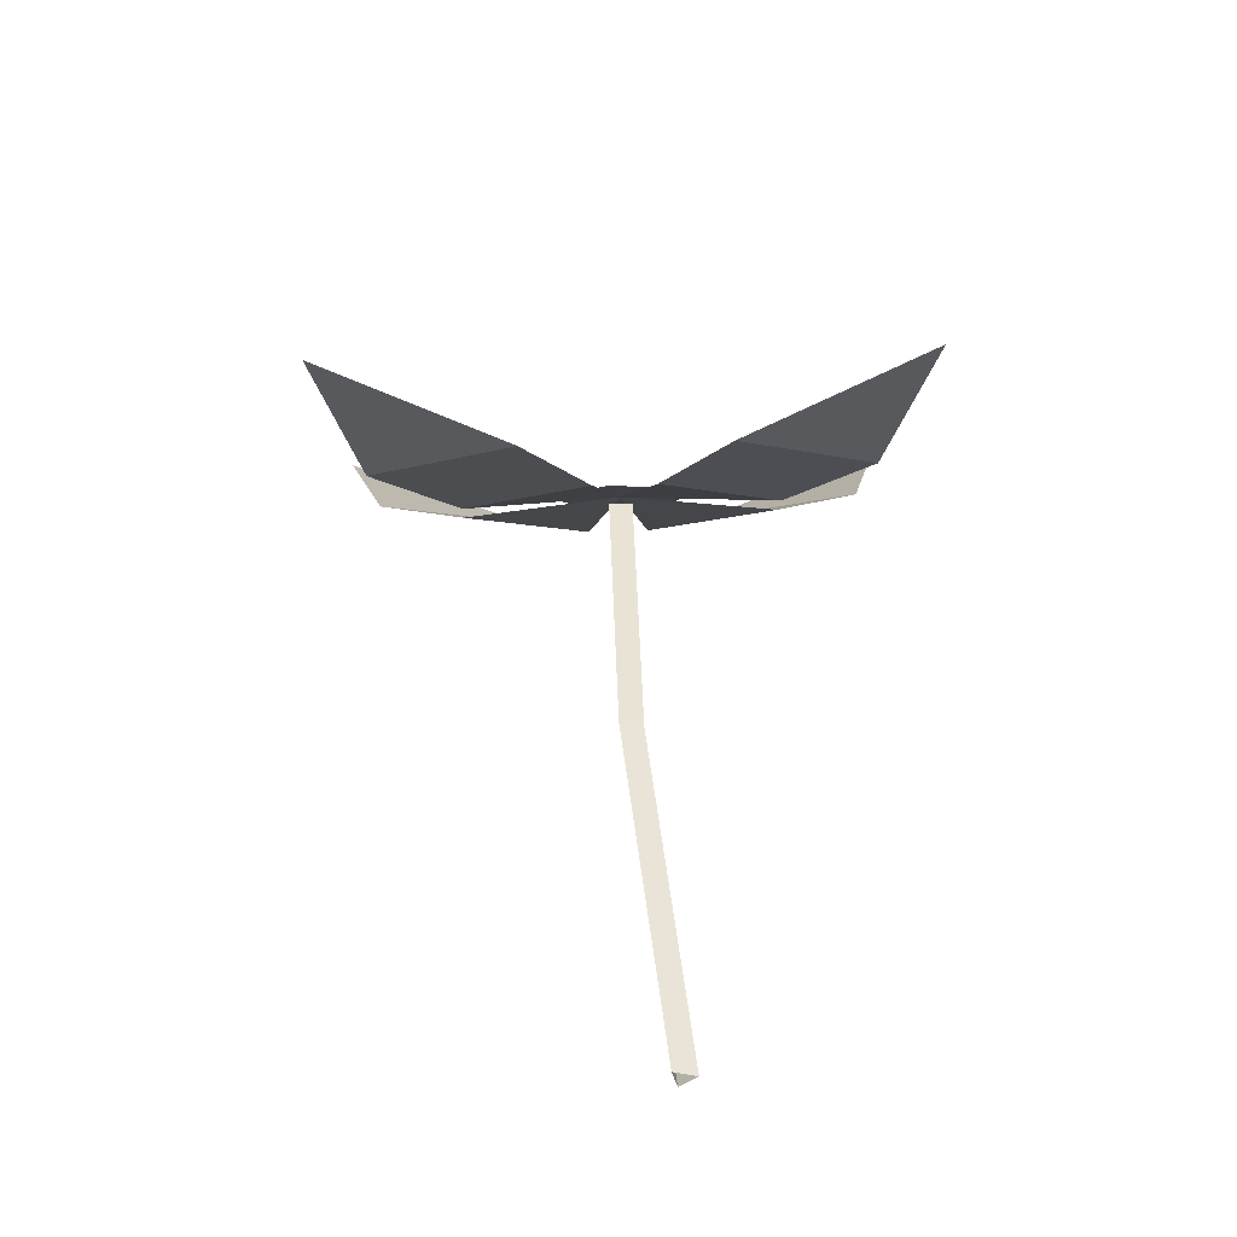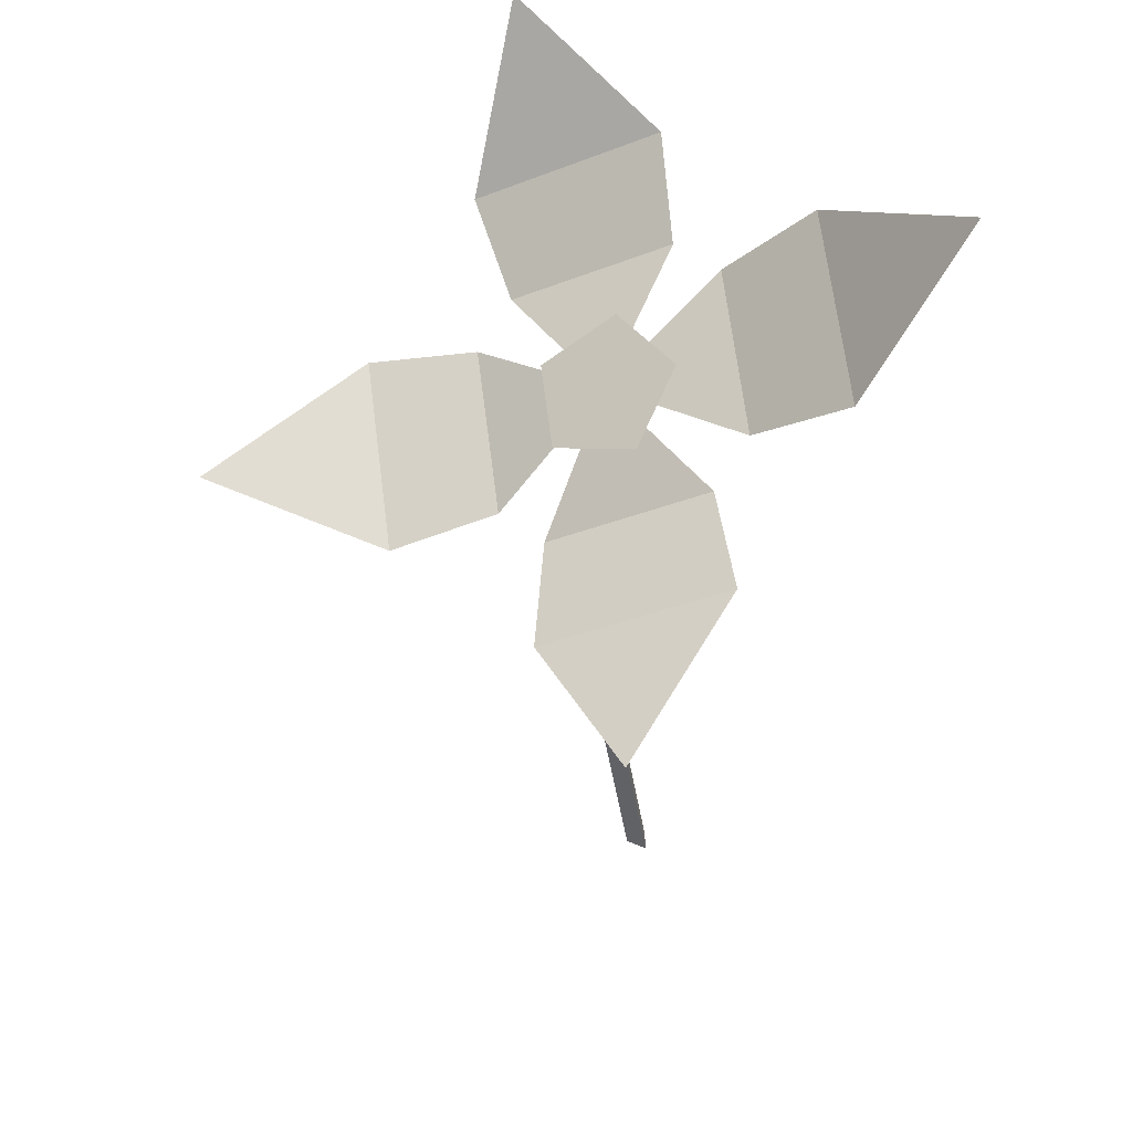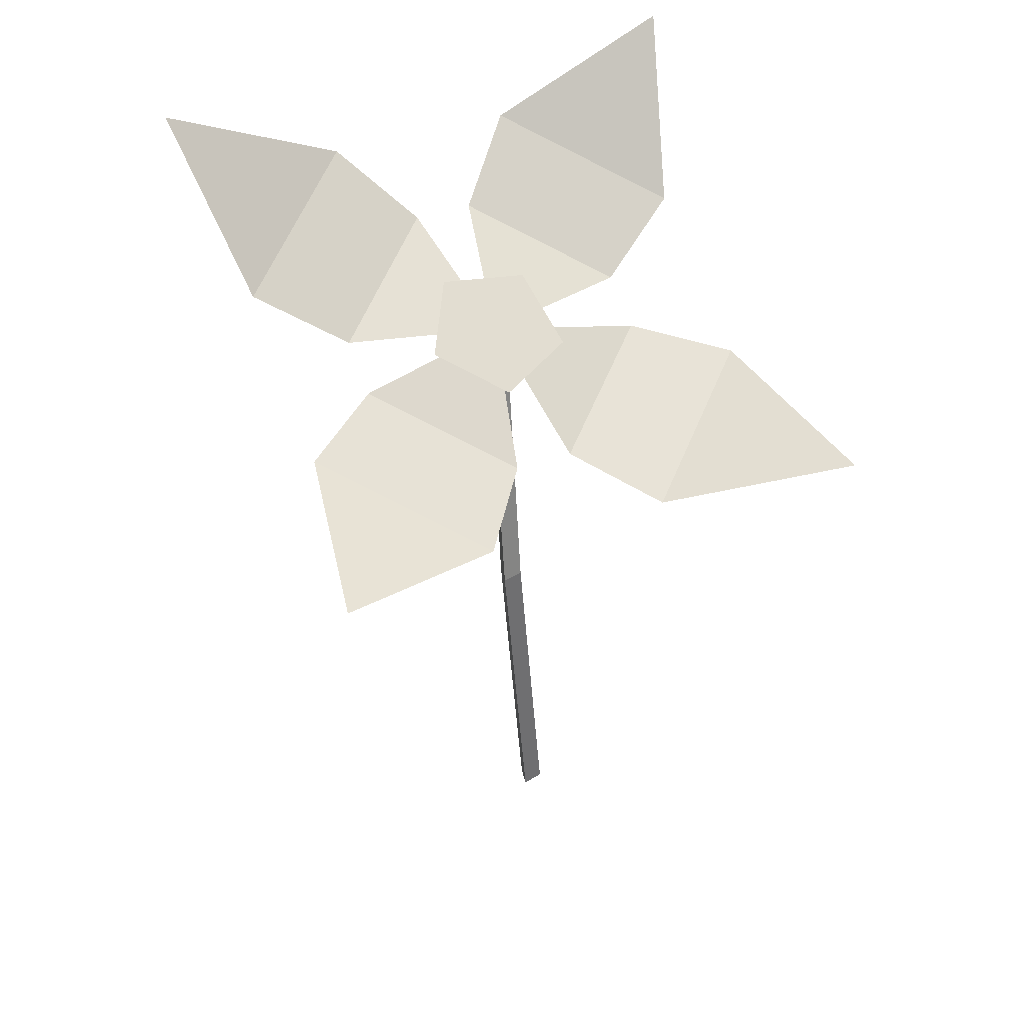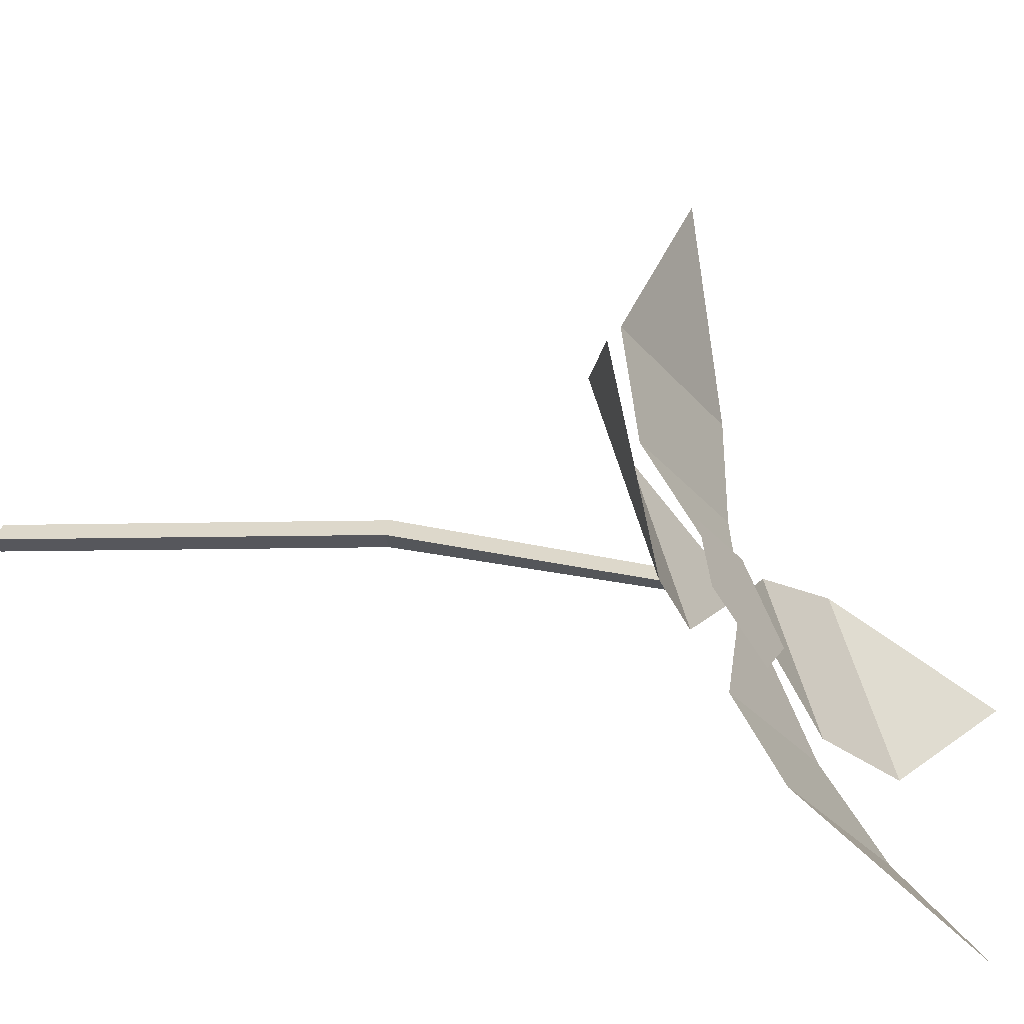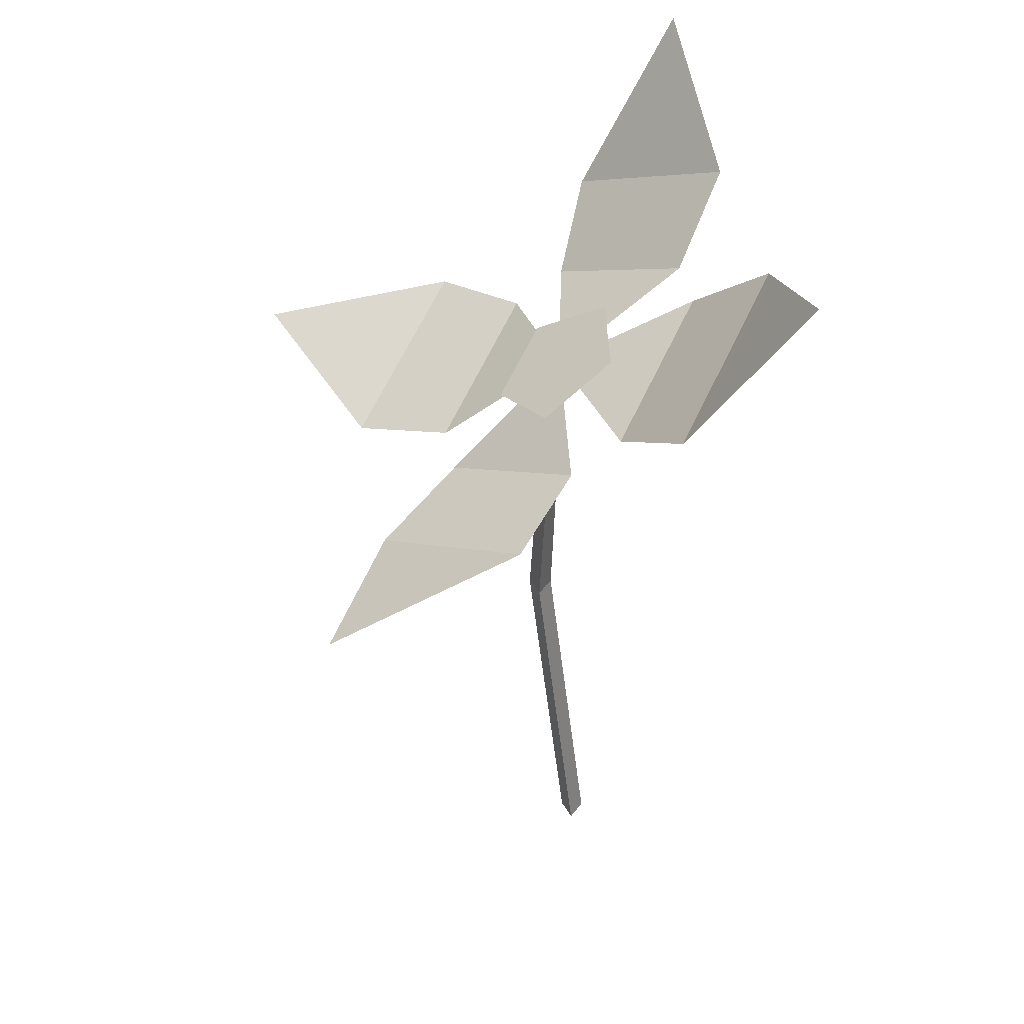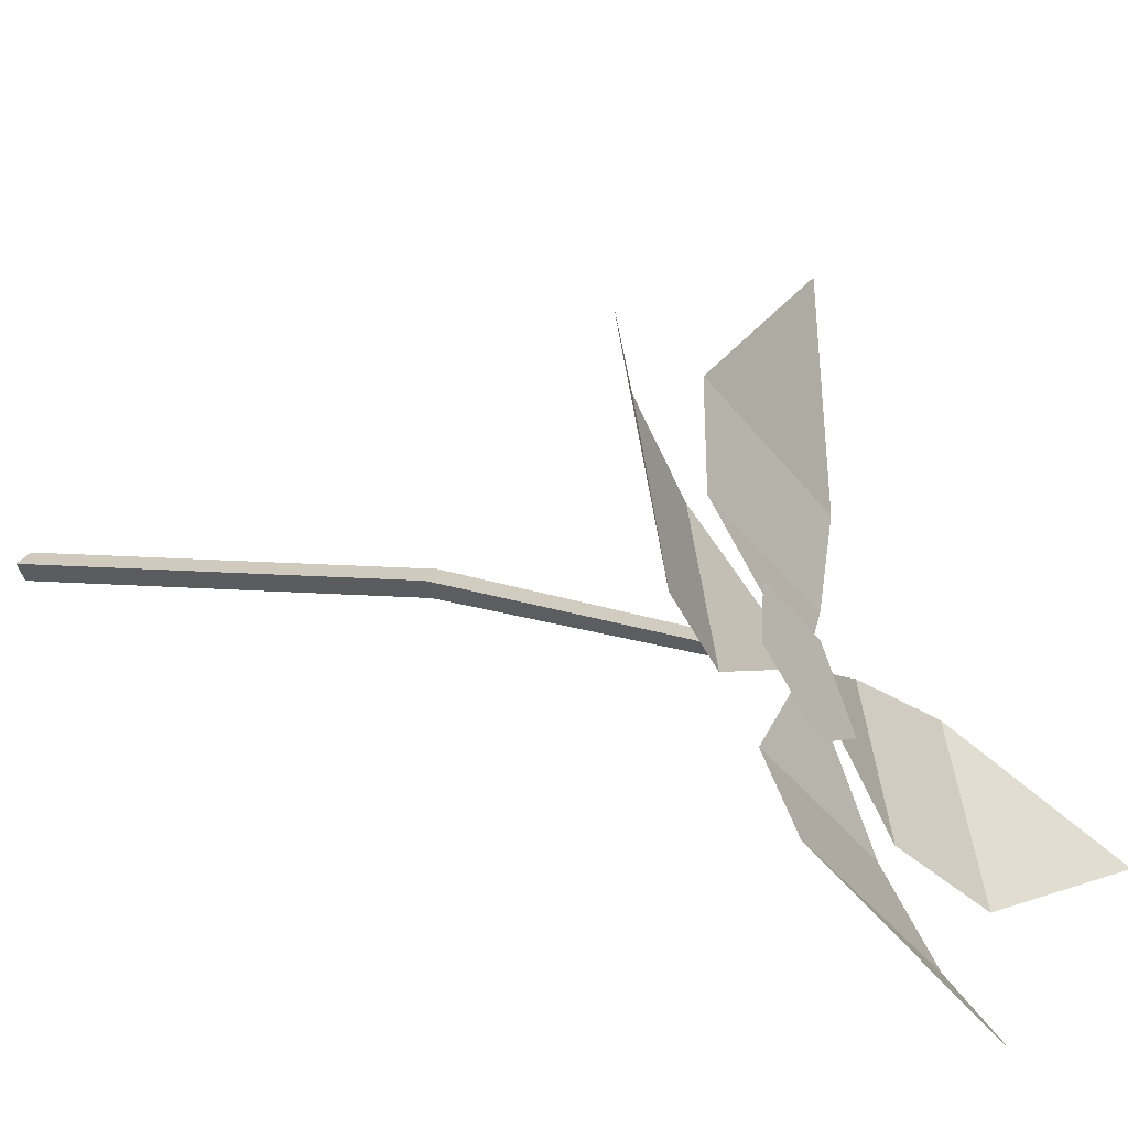
<metadata>
{"format":"obj","ext":"obj","renderer":"f3d","projection":"perspective","resolution":1024,"background":"white","views":[{"elev":-41.9,"azim":-16.5,"up":"+Y"},{"elev":44.9,"azim":27.0,"up":"+Y"},{"elev":33.7,"azim":-40.9,"up":"+Y"},{"elev":33.0,"azim":102.4,"up":"+Z"},{"elev":41.7,"azim":63.4,"up":"+Y"},{"elev":24.9,"azim":111.2,"up":"+Z"}]}
</metadata>
<code>
g Flower_a_TwoS_04
v -0.1939 0.5193 -0.1011
v -0.07077 0.5846 -0.1536
v -0.2045 0.641 -0.1858
v -0.03831 0.4773 -1e-06
v -0.1399 0.4792 -0.05444
v -0.03426 0.5352 -0.09952
v -0.1451 0.3784 0.1225
v -0.2238 0.4363 0.01009
v -0.2915 0.3997 0.1373
v -0.08176 0.4034 0.07701
v -0.1493 0.453 -0.01942
v 0.114 0.4487 0.1103
v -0.009077 0.3834 0.1629
v 0.1038 0.4143 0.2546
v 0.06667 0.461 0.04464
v -0.03892 0.405 0.08972
v 0.06523 0.5896 -0.1133
v 0.1439 0.5318 -0.00087
v 0.1907 0.6556 -0.06852
v 0.008579 0.5368 -0.08681
v 0.07609 0.4871 0.009621
v -0.1939 0.5192 -0.1012
v -0.07077 0.5845 -0.1538
v -0.2045 0.6409 -0.1859
v -0.03827 0.4771 -0.000111
v -0.1398 0.479 -0.05456
v -0.03423 0.5351 -0.09964
v -0.1451 0.3782 0.1224
v -0.2238 0.4361 0.01001
v -0.2915 0.3995 0.1373
v -0.08174 0.4032 0.07691
v -0.1493 0.4528 -0.01952
v 0.1141 0.4486 0.1102
v -0.009008 0.3832 0.1628
v 0.1039 0.4141 0.2545
v 0.06672 0.4608 0.04455
v -0.03887 0.4048 0.08962
v 0.06531 0.5895 -0.1134
v 0.144 0.5316 -0.000997
v 0.1908 0.6555 -0.06865
v 0.008634 0.5366 -0.08693
v 0.07615 0.487 0.009504
v 0 0 -0.01
v -0.04091 0.4742 -0.005672
v 0.00866 0 0.005
v -0.03177 0.4663 0.00672
v -0.00866 0 0.005
v -0.0487 0.4631 0.005032
v -0.03714 0.2501 0.005049
v -0.02848 0.2501 0.02005
v -0.0458 0.2501 0.02005
v 0.00715 0.5014 -0.01941
v -0.0519 0.505 -0.04548
v -0.09217 0.4703 -0.008701
v -0.058 0.4452 0.0401
v 0.003383 0.4644 0.03349
f 1 2 3
f 2 1 5 6
f 6 5 4
f 7 8 9
f 8 7 10 11
f 11 10 4
f 12 13 14
f 13 12 15 16
f 16 15 4
f 17 18 19
f 18 17 20 21
f 21 20 4
f 22 24 23
f 23 27 26 22
f 27 25 26
f 28 30 29
f 29 32 31 28
f 32 25 31
f 33 35 34
f 34 37 36 33
f 37 25 36
f 38 40 39
f 39 42 41 38
f 42 25 41
f 49 44 46 50
f 50 46 48 51
f 51 48 44 49
f 47 51 49 43
f 45 50 51 47
f 43 49 50 45
f 53 54 55 56
f 52 53 56

</code>
